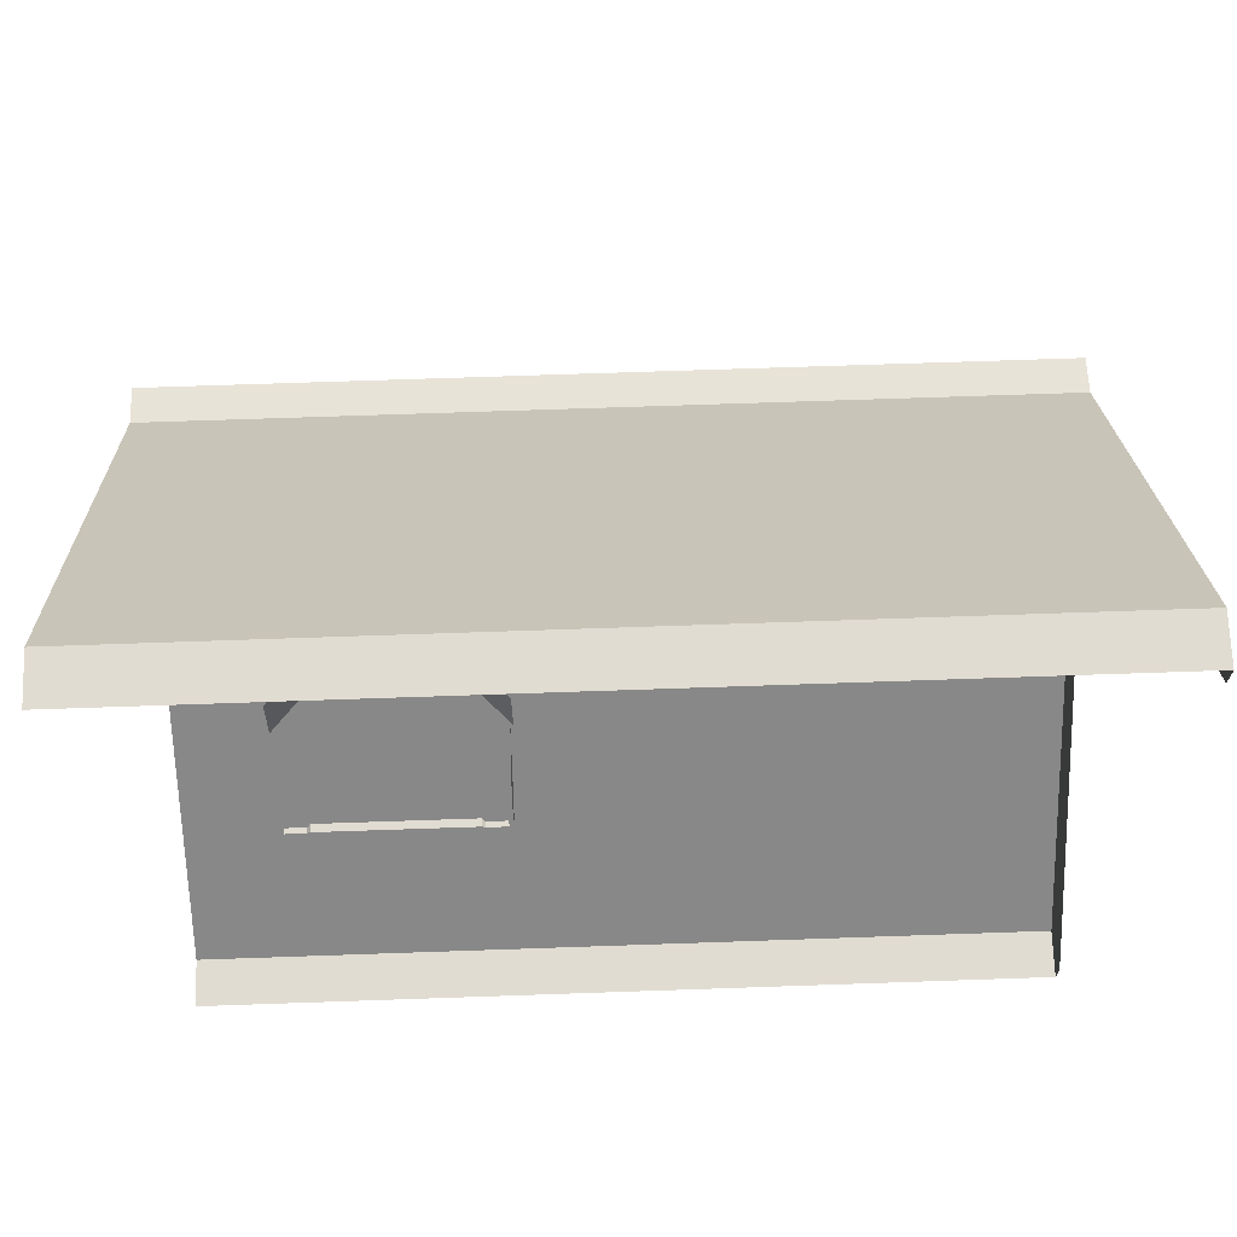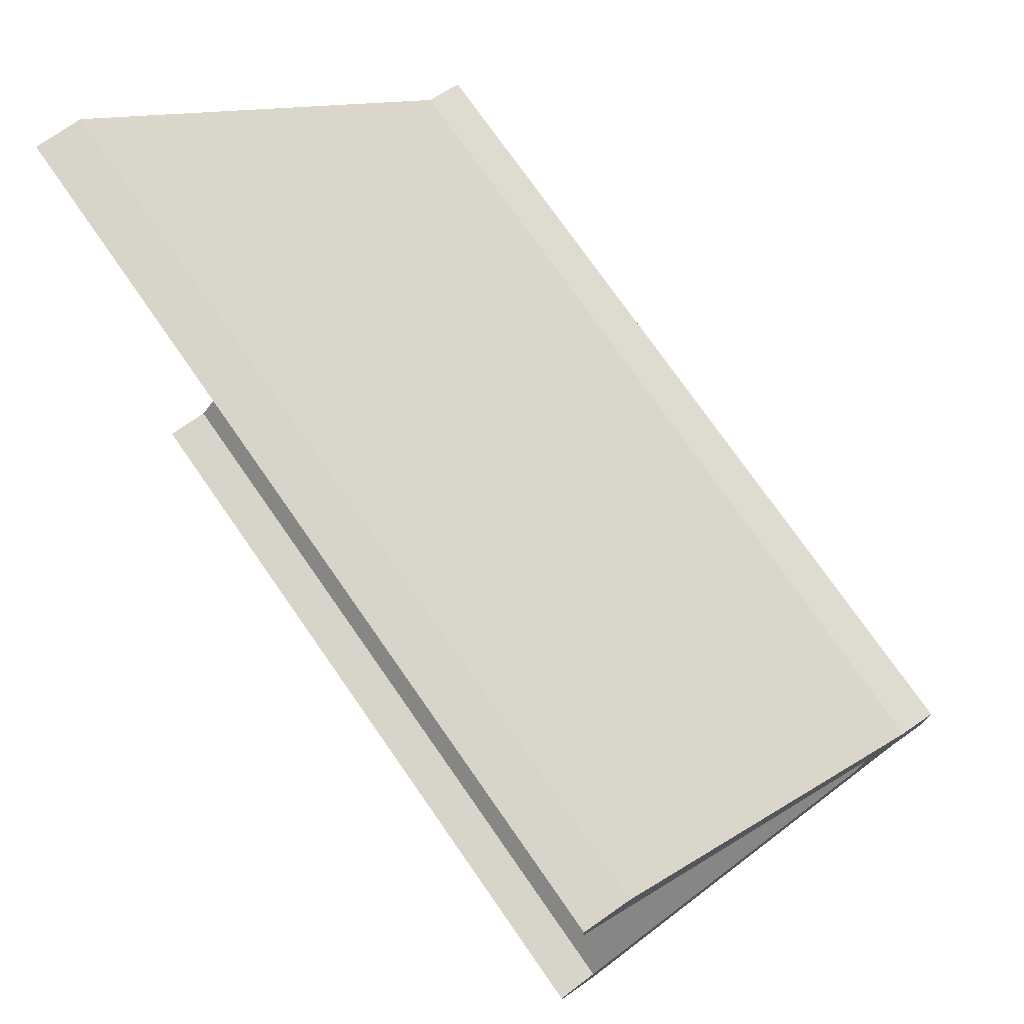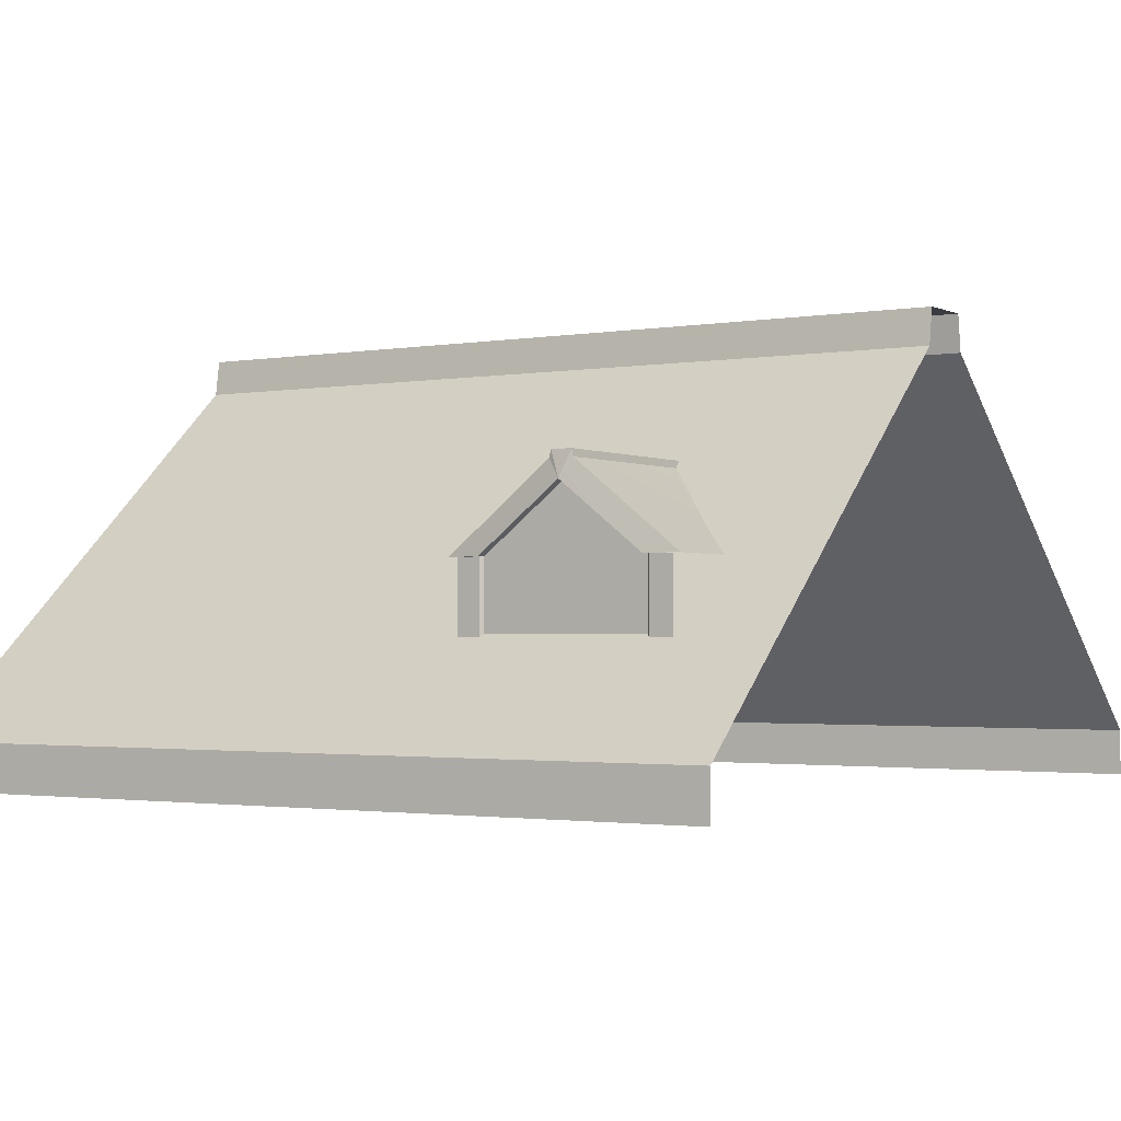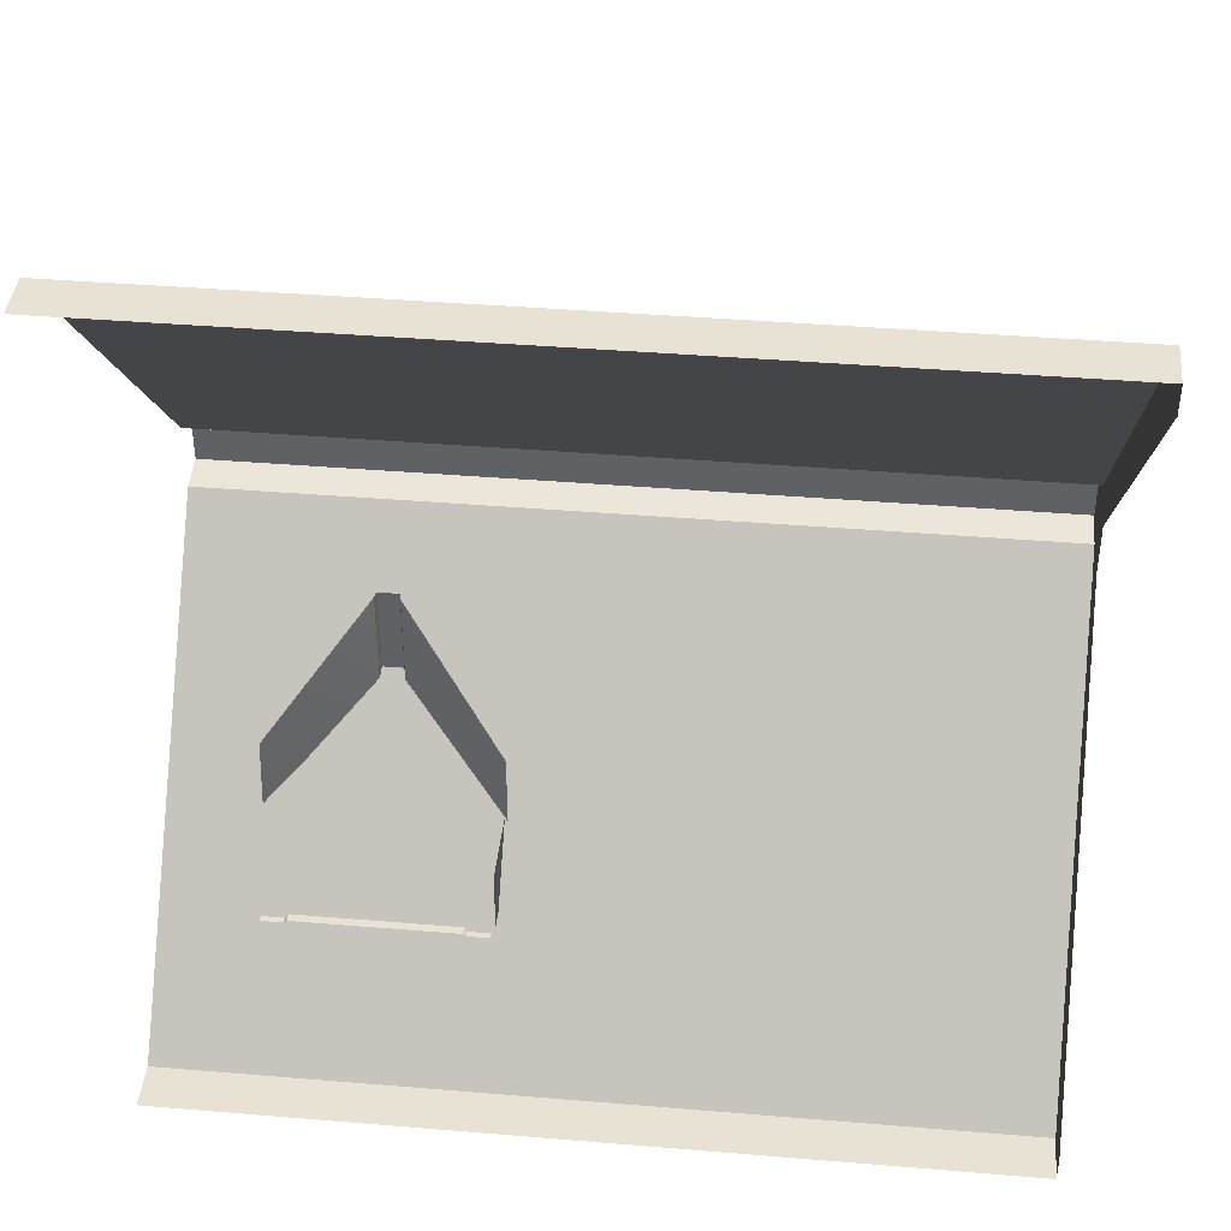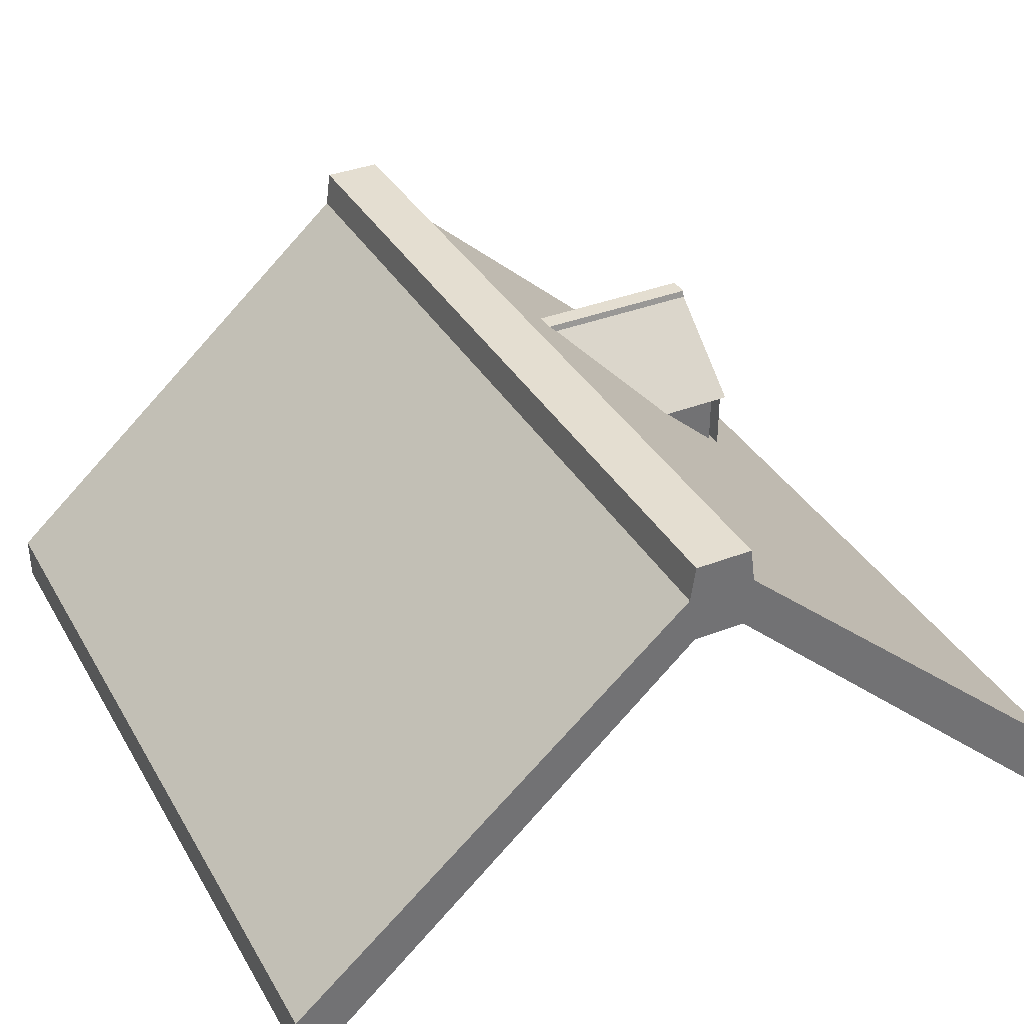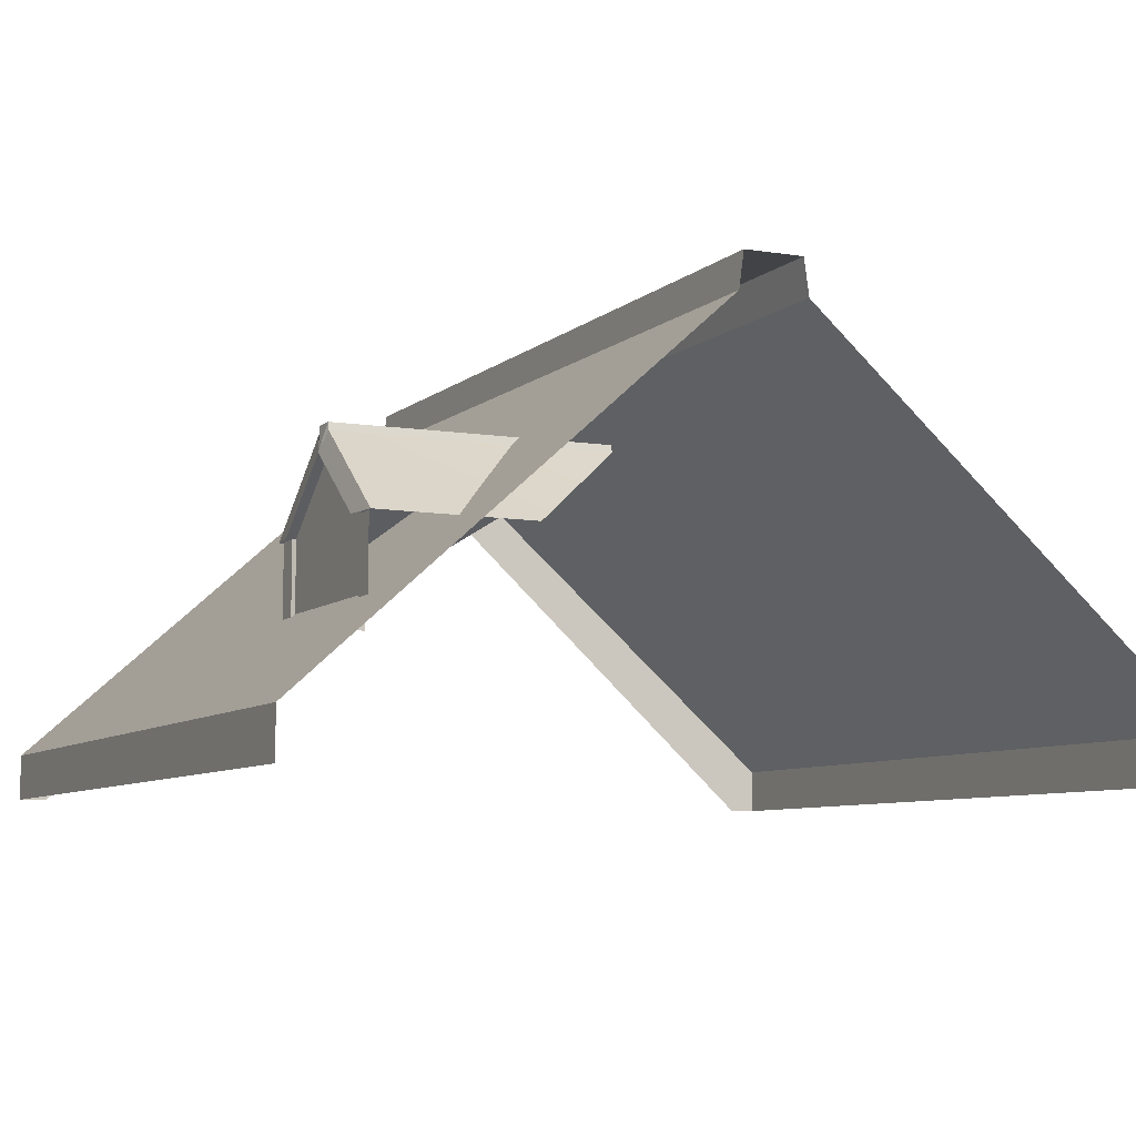
<metadata>
{"format":"obj","ext":"obj","renderer":"f3d","projection":"perspective","resolution":1024,"background":"white","views":[{"elev":69.1,"azim":-2.0,"up":"+Z"},{"elev":75.1,"azim":55.1,"up":"+Z"},{"elev":-1.8,"azim":-147.2,"up":"+Y"},{"elev":40.9,"azim":5.8,"up":"+Z"},{"elev":36.4,"azim":63.1,"up":"+Y"},{"elev":-7.3,"azim":-115.1,"up":"+Y"}]}
</metadata>
<code>
g obj_roof1_1
v 1.511 1.058 -0.5737
v 1.51 0.9723 -0.4215
v 1.51 1.058 -0.4333
v 1.511 0.856 -0.5658
v 1.51 0.856 -0.4403
v 1.51 0.1072 0.5618
v 1.51 -0.004137 0.4941
v 1.51 -0.004139 0.5618
v 1.51 0.1072 -1.554
v 1.51 -0.004138 -1.488
v 1.51 -0.004139 -1.554
v -0.04229 0.7068 -1.295
v -0.01313 0.663 -1.306
v -0.03807 0.7243 -1.295
v 0.01181 0.7243 -1.295
v -0.03807 0.7243 -1.295
v -0.01313 0.663 -1.306
v 0.01603 0.7068 -1.295
v 0.01181 0.7243 -1.295
v -0.01313 0.663 -1.306
v -0.5035 0.1072 -1.554
v 1.51 0.1072 -1.554
v 1.51 0.9723 -0.5855
v -0.5035 0.9723 -0.5855
v 1.51 0.9723 -0.4215
v 1.51 0.1072 0.5618
v -0.5035 0.1072 0.5618
v -0.5035 0.9723 -0.4215
v -0.5035 1.058 -0.4333
v -0.5035 1.058 -0.5737
v 1.51 1.058 -0.4333
v 1.511 1.058 -0.5737
v 1.51 0.9723 -0.5855
v 1.511 1.058 -0.5737
v -0.5035 1.058 -0.5737
v -0.5035 0.9723 -0.5855
v -0.5035 1.058 -0.4333
v 1.51 1.058 -0.4333
v 1.51 0.9723 -0.4215
v -0.5035 0.9723 -0.4215
v 1.51 -0.004139 -1.554
v 1.51 0.1072 -1.554
v -0.5035 0.1072 -1.554
v -0.5035 -0.004139 -1.554
v -0.5035 0.1072 0.5618
v 1.51 0.1072 0.5618
v 1.51 -0.004139 0.5618
v -0.5035 -0.004139 0.5618
v 1.51 0.1072 -1.554
v 1.511 0.856 -0.5658
v 1.51 0.9723 -0.5855
v 1.51 0.9723 -0.4215
v 1.511 1.058 -0.5737
v 0.1841 0.509 -1.284
v -0.01313 0.663 -1.284
v -0.01313 0.509 -1.284
v -0.01313 0.3281 -1.284
v 0.1841 0.3281 -1.284
v 0.1914 0.509 -1.291
v 0.1841 0.509 -1.284
v 0.1841 0.3281 -1.284
v 0.1914 0.3281 -1.291
v 0.2456 0.509 -1.291
v 0.1914 0.509 -1.291
v 0.2456 0.3281 -1.291
v 0.1914 0.3281 -1.291
v 0.2582 0.509 -1.254
v 0.2584 0.3281 -1.098
v 0.2584 0.509 -1.098
v 0.2582 0.3281 -1.254
v -0.01313 0.663 -1.284
v -0.2104 0.509 -1.284
v -0.01313 0.509 -1.284
v -0.2104 0.3281 -1.284
v -0.01313 0.3281 -1.284
v -0.2176 0.509 -1.291
v -0.2176 0.3281 -1.291
v -0.2104 0.3281 -1.284
v -0.2104 0.509 -1.284
v -0.2176 0.509 -1.291
v -0.2718 0.509 -1.291
v -0.2718 0.3281 -1.291
v -0.2176 0.3281 -1.291
v -0.04229 0.7068 -1.295
v -0.2922 0.509 -1.295
v -0.2104 0.509 -1.306
v -0.01313 0.663 -1.306
v -0.04229 0.7068 -1.295
v -0.2781 0.509 -0.9211
v -0.2922 0.509 -1.295
v -0.04229 0.7068 -0.6465
v -0.03807 0.7243 -1.295
v 0.01181 0.7242 -0.6465
v -0.03807 0.7242 -0.6465
v 0.01181 0.7243 -1.295
v -0.04229 0.7068 -0.6465
v -0.04229 0.7068 -1.295
v -0.03807 0.7242 -0.6465
v -0.03807 0.7243 -1.295
v 0.2659 0.509 -1.295
v 0.01603 0.7068 -1.295
v 0.1841 0.509 -1.306
v -0.01313 0.663 -1.306
v 0.01603 0.7068 -1.295
v 0.2659 0.509 -0.9211
v 0.01603 0.7068 -0.6465
v 0.2659 0.509 -1.295
v 0.01181 0.7242 -0.6465
v 0.01181 0.7243 -1.295
v 0.01603 0.7068 -1.295
v 0.01603 0.7068 -0.6465
g obj_roof1_1_0
f 3 2 1
f 5 4 2
f 5 2 6
f 6 7 5
f 8 7 6
f 10 9 4
f 9 10 11
f 14 13 12
f 17 16 15
f 20 19 18
f 23 22 21
f 21 24 23
f 27 26 25
f 25 28 27
f 31 30 29
f 30 31 32
f 35 34 33
f 33 36 35
f 39 38 37
f 37 40 39
f 43 42 41
f 41 44 43
f 47 46 45
f 45 48 47
f 51 50 49
f 52 50 51
f 52 51 53
f 56 55 54
f 57 56 54
f 54 58 57
f 61 60 59
f 59 62 61
f 65 64 63
f 65 66 64
f 69 68 67
f 68 70 67
f 73 72 71
f 74 72 73
f 73 75 74
f 78 77 76
f 76 79 78
f 82 81 80
f 80 83 82
f 86 85 84
f 87 86 84
f 90 89 88
f 91 88 89
f 94 93 92
f 95 92 93
f 98 97 96
f 97 98 99
f 102 101 100
f 103 101 102
f 106 105 104
f 107 104 105
f 110 109 108
f 111 110 108

</code>
